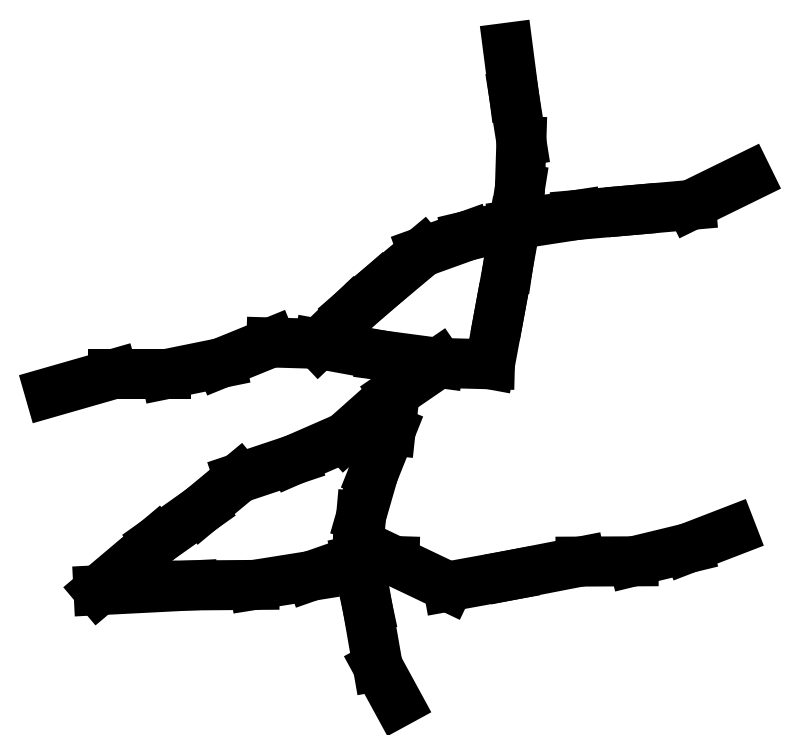
<metadata>
{"format":"dxf","ext":"dxf","renderer":"ezdxf+matplotlib","layout":"modelspace","background":"white","min_lineweight":24,"dpi":150}
</metadata>
<code>
0
SECTION
2
ENTITIES
0
LINE
8
0
10
133.4
20
-35.19
30
0
11
148.5
21
-29.37
31
0
0
LINE
8
0
10
114.6
20
-39.76
30
0
11
133.4
21
-35.19
31
0
0
LINE
8
0
10
96.24
20
-39.84
30
0
11
114.6
21
-39.76
31
0
0
LINE
8
0
10
72.15
20
-44.53
30
0
11
96.24
21
-39.84
31
0
0
LINE
8
0
10
72.15
20
-44.53
30
0
11
50.39
21
-48.49
31
0
0
LINE
8
0
10
50.39
20
-48.49
30
0
11
31.81
21
-39.63
31
0
0
LINE
8
0
10
31.81
20
-39.63
30
0
11
18.99
21
-39.22
31
0
0
LINE
8
0
10
22.56
20
-55.8
30
0
11
18.99
21
-39.22
31
0
0
LINE
8
0
10
26.1
20
-76.05
30
0
11
22.56
21
-55.8
31
0
0
LINE
8
0
10
32.89
20
-88.51
30
0
11
26.1
21
-76.05
31
0
0
LINE
8
0
10
-16.63
20
-47.92
30
0
11
-37.97
21
-48.08
31
0
0
LINE
8
0
10
-70.53
20
-49.75
30
0
11
-37.97
21
-48.08
31
0
0
LINE
8
0
10
-50.28
20
-32.64
30
0
11
-70.53
21
-49.75
31
0
0
LINE
8
0
10
-50.28
20
-32.64
30
0
11
-35.1
21
-21.86
31
0
0
LINE
8
0
10
-35.1
20
-21.86
30
0
11
-21.97
21
-10.96
31
0
0
LINE
8
0
10
-21.97
20
-10.96
30
0
11
-2.992
21
-4.615
31
0
0
LINE
8
0
10
-2.992
20
-4.615
30
0
11
14.7
21
3.114
31
0
0
LINE
8
0
10
18.99
20
-39.22
30
0
11
20.32
21
-24.16
31
0
0
LINE
8
0
10
18.99
20
-39.22
30
0
11
3.081
21
-44.79
31
0
0
LINE
8
0
10
3.081
20
-44.79
30
0
11
-16.63
21
-47.92
31
0
0
LINE
8
0
10
20.32
20
-24.16
30
0
11
24.56
21
-9.42
31
0
0
LINE
8
0
10
24.56
20
-9.42
30
0
11
30.55
21
5.542
31
0
0
LINE
8
0
10
30.55
20
5.542
30
0
11
31.94
21
18.46
31
0
0
LINE
8
0
10
31.94
20
18.46
30
0
11
14.7
21
3.114
31
0
0
LINE
8
0
10
47.15
20
28.88
30
0
11
31.94
21
18.46
31
0
0
LINE
8
0
10
47.15
20
28.88
30
0
11
64.88
21
28.42
31
0
0
LINE
8
0
10
68.26
20
46.62
30
0
11
64.88
21
28.42
31
0
0
LINE
8
0
10
27.27
20
31.52
30
0
11
47.15
21
28.88
31
0
0
LINE
8
0
10
5.607
20
35.47
30
0
11
27.27
21
31.52
31
0
0
LINE
8
0
10
5.607
20
35.47
30
0
11
17.44
21
46.74
31
0
0
LINE
8
0
10
17.44
20
46.74
30
0
11
27
21
55.04
31
0
0
LINE
8
0
10
27
20
55.04
30
0
11
41.65
21
67.29
31
0
0
LINE
8
0
10
71.16
20
62.52
30
0
11
73.25
21
76.73
31
0
0
LINE
8
0
10
71.16
20
62.52
30
0
11
68.26
21
46.62
31
0
0
LINE
8
0
10
-10.74
20
35.96
30
0
11
5.607
21
35.47
31
0
0
LINE
8
0
10
-28.16
20
28.86
30
0
11
-10.74
21
35.96
31
0
0
LINE
8
0
10
-47.19
20
25
30
0
11
-28.16
21
28.86
31
0
0
LINE
8
0
10
-65.42
20
25
30
0
11
-47.19
21
25
31
0
0
LINE
8
0
10
-87.34
20
18.71
30
0
11
-65.42
21
25
31
0
0
LINE
8
0
10
134.4
20
83.54
30
0
11
113.9
21
81.73
31
0
0
LINE
8
0
10
113.9
20
81.73
30
0
11
94.96
21
80.07
31
0
0
LINE
8
0
10
94.96
20
80.07
30
0
11
73.25
21
76.73
31
0
0
LINE
8
0
10
73.25
20
76.73
30
0
11
57.15
21
72.87
31
0
0
LINE
8
0
10
57.15
20
72.87
30
0
11
41.65
21
67.29
31
0
0
LINE
8
0
10
134.4
20
83.54
30
0
11
154
21
93.15
31
0
0
LINE
8
0
10
75.25
20
89.28
30
0
11
73.25
21
76.73
31
0
0
LINE
8
0
10
75.76
20
105.6
30
0
11
75.25
21
89.28
31
0
0
LINE
8
0
10
73.21
20
121.6
30
0
11
75.76
21
105.6
31
0
0
LINE
8
0
10
71.09
20
137.9
30
0
11
73.21
21
121.6
31
0
0
ENDSEC
0
EOF

</code>
